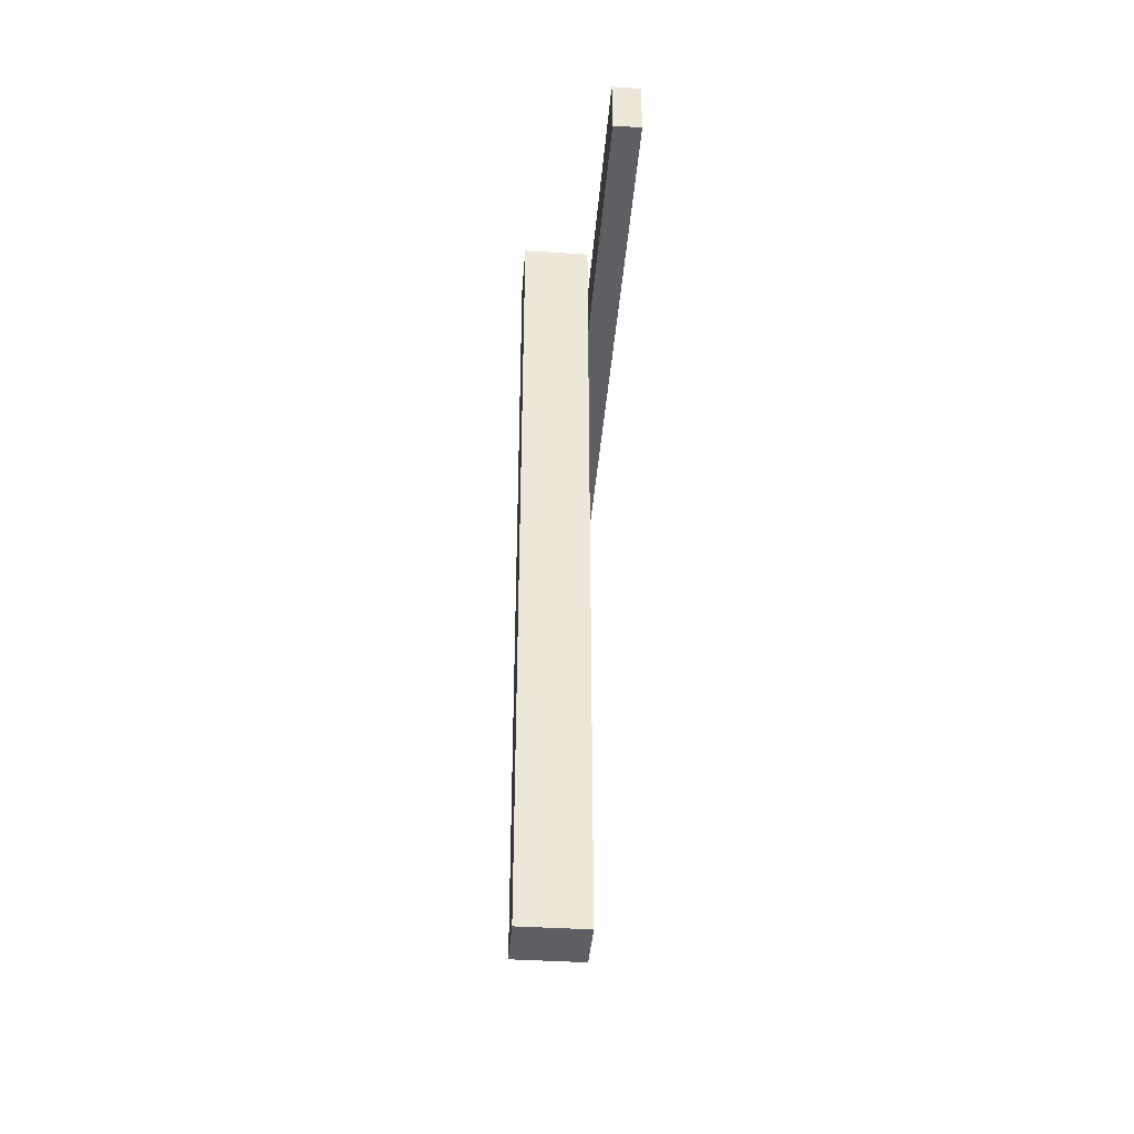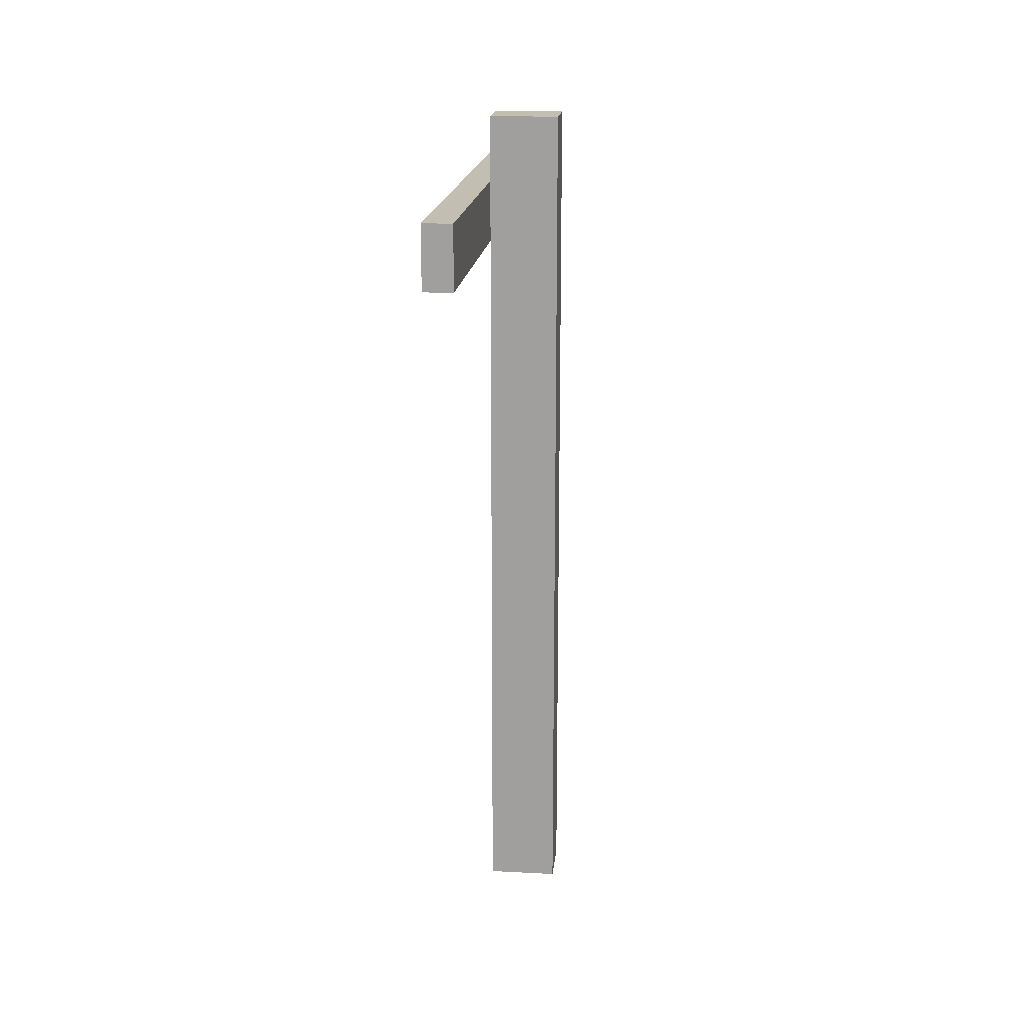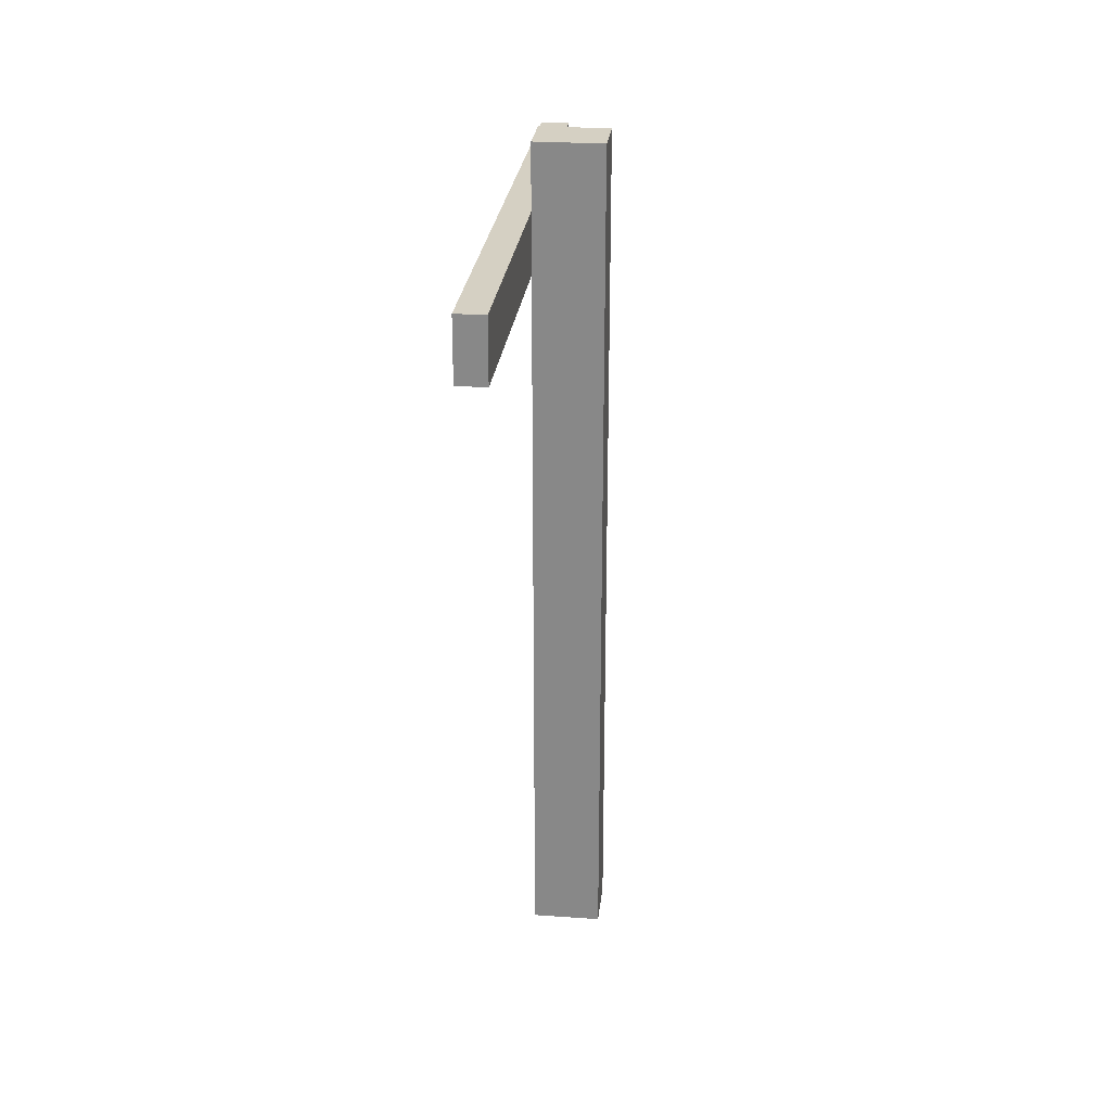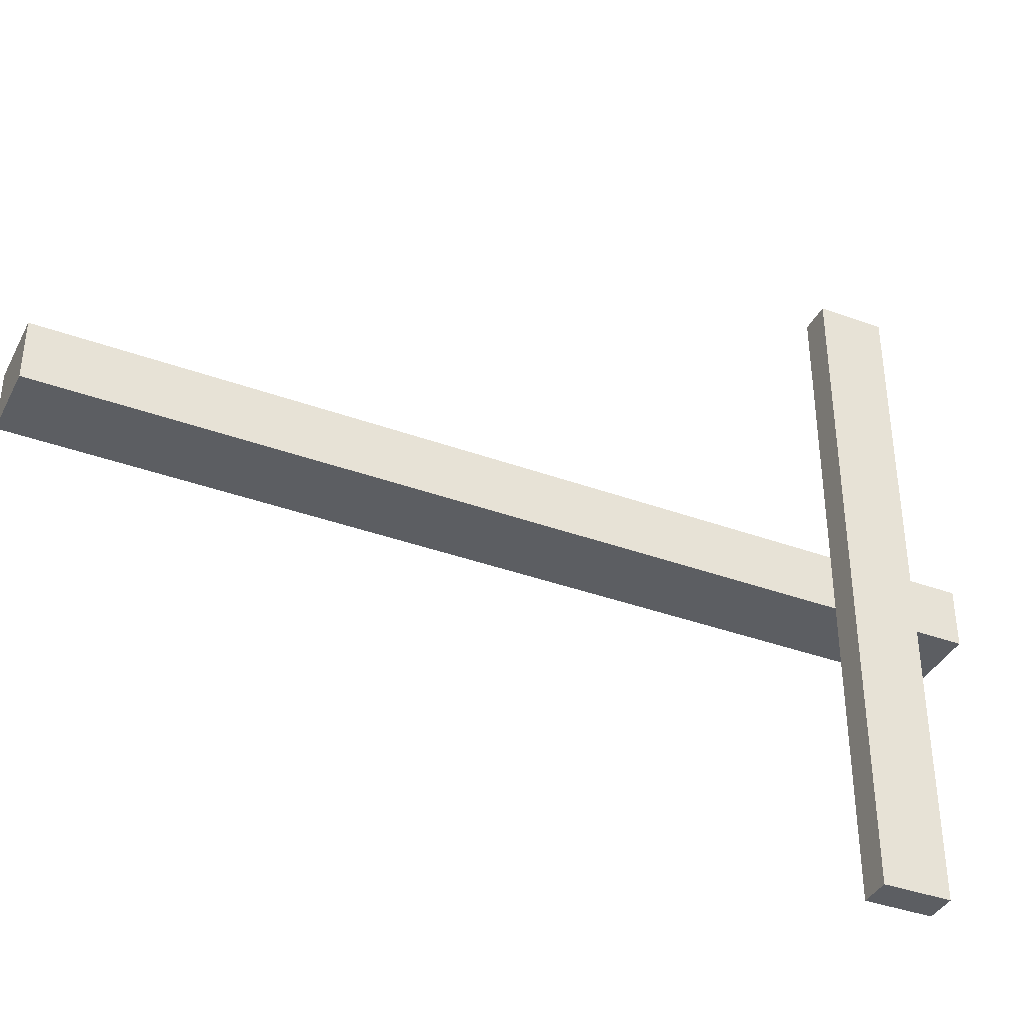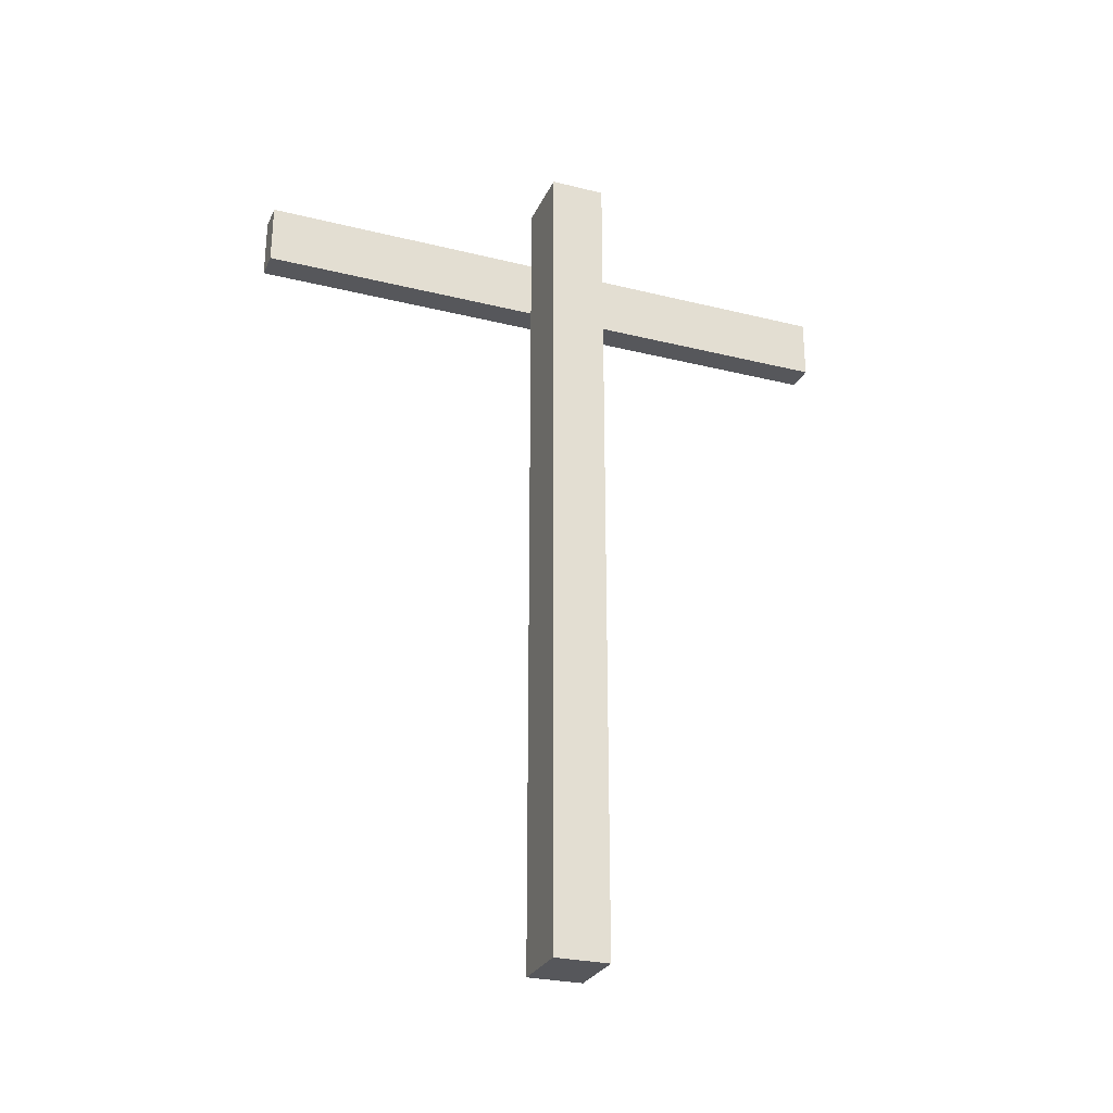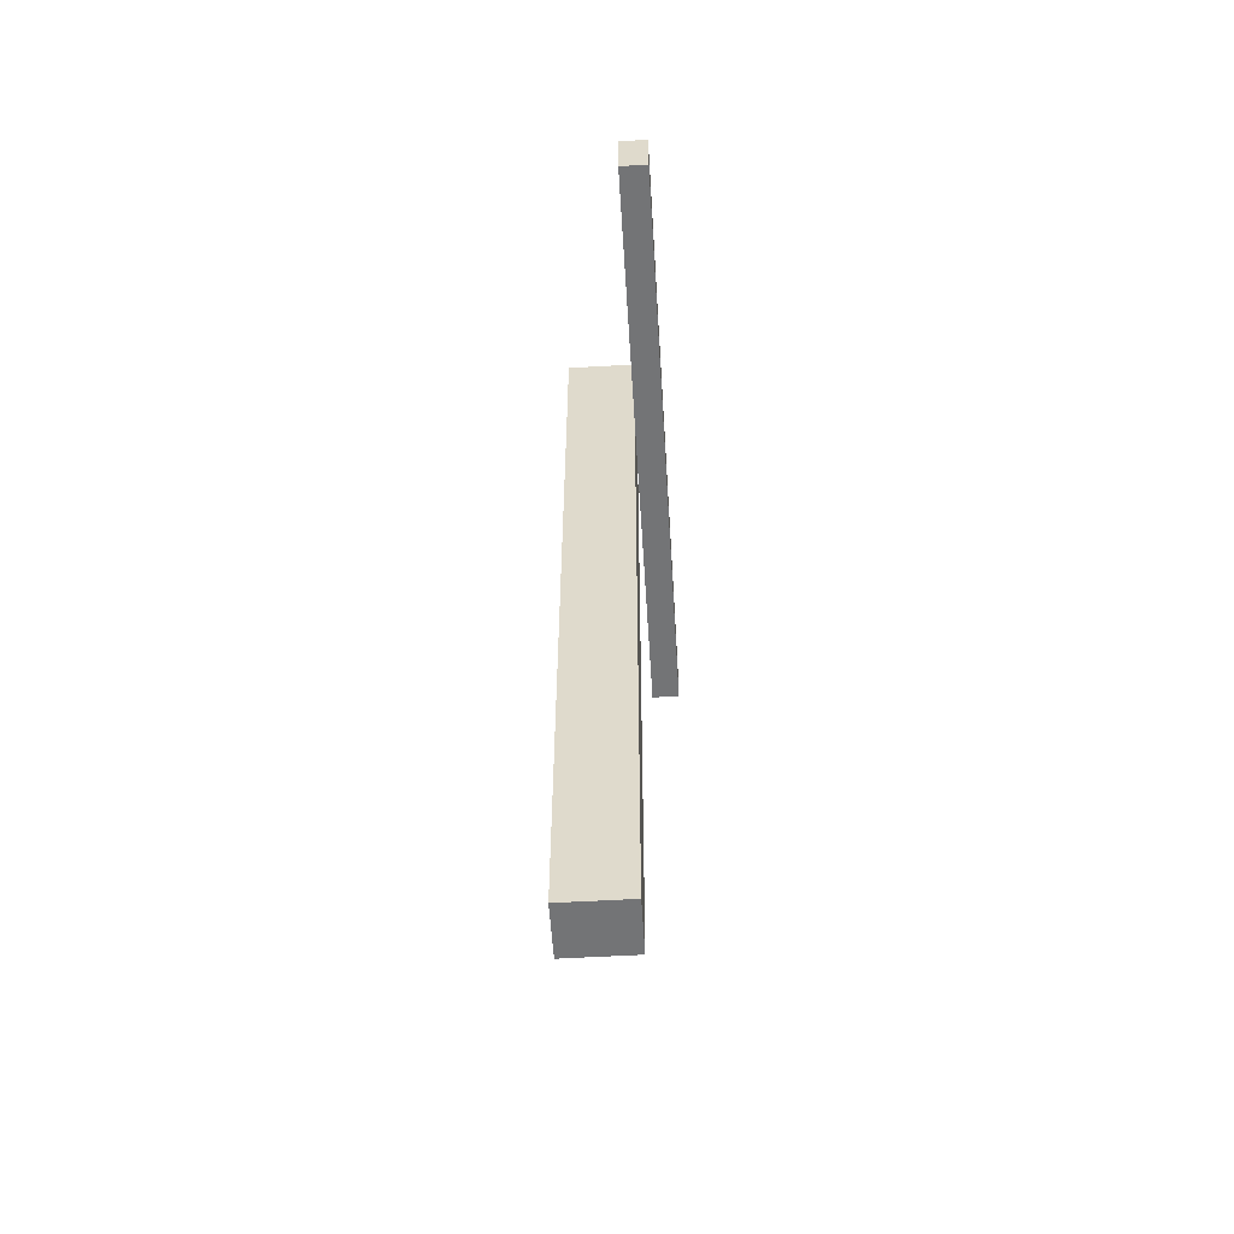
<metadata>
{"format":"obj","ext":"obj","renderer":"f3d","projection":"perspective","resolution":1024,"background":"white","views":[{"elev":-40.3,"azim":-4.5,"up":"+Y"},{"elev":17.5,"azim":-174.1,"up":"+Y"},{"elev":26.1,"azim":-173.7,"up":"+Y"},{"elev":-38.2,"azim":65.2,"up":"+Z"},{"elev":-27.3,"azim":-110.8,"up":"+Y"},{"elev":-56.2,"azim":3.5,"up":"+Y"}]}
</metadata>
<code>
o Cube.002
v -5.302 6.715 3.342
v -6.114 -1.854 0.1026
v -4.962 6.715 3.342
v -6.114 8.209 0.1026
v -5.302 7.44 3.342
v -6.114 -1.854 -0.5512
v -4.962 7.44 3.342
v -6.114 8.209 -0.5512
v -5.302 6.715 -3.93
v -5.302 -1.854 0.1026
v -4.962 6.715 -3.93
v -5.302 8.209 0.1026
v -5.302 7.44 -3.93
v -5.302 -1.854 -0.5512
v -4.962 7.44 -3.93
v -5.302 8.209 -0.5512
v -5.302 7.44 0.1026
v -5.302 7.44 0.1026
v -5.302 7.44 -0.5512
v -5.302 7.44 -0.5512
v -5.302 6.715 0.1026
v -5.302 6.715 0.1026
v -5.302 6.715 -0.5512
v -5.302 6.715 -0.5512
f 3 5 1
f 7 19 17
f 15 9 13
f 3 22 23
f 13 24 20
f 5 21 1
f 7 11 15
f 4 6 2
f 24 8 20
f 16 17 19
f 10 23 22
f 2 22 21
f 14 2 6
f 8 12 16
f 3 7 5
f 18 5 7
f 7 15 19
f 15 13 19
f 13 20 19
f 17 18 7
f 15 11 9
f 24 9 23
f 9 11 23
f 11 3 23
f 3 1 22
f 1 21 22
f 13 9 24
f 5 18 21
f 7 3 11
f 4 8 6
f 24 23 14
f 14 6 24
f 6 8 24
f 8 16 20
f 16 19 20
f 16 12 17
f 10 14 23
f 18 17 12
f 12 4 18
f 4 2 21
f 18 4 21
f 2 10 22
f 14 10 2
f 8 4 12

</code>
